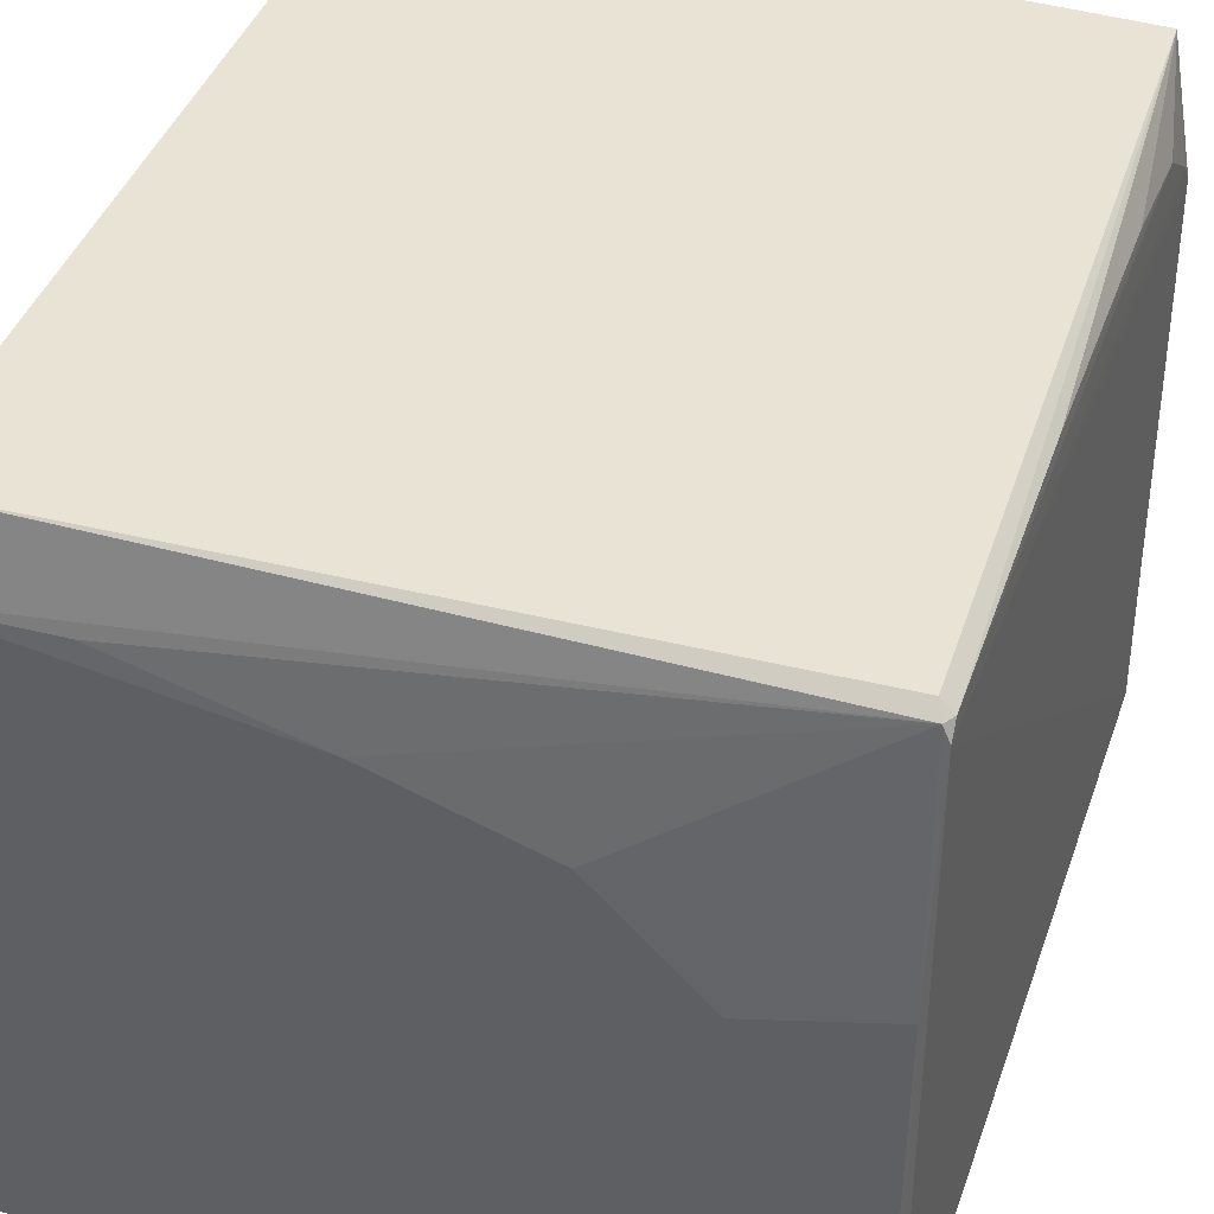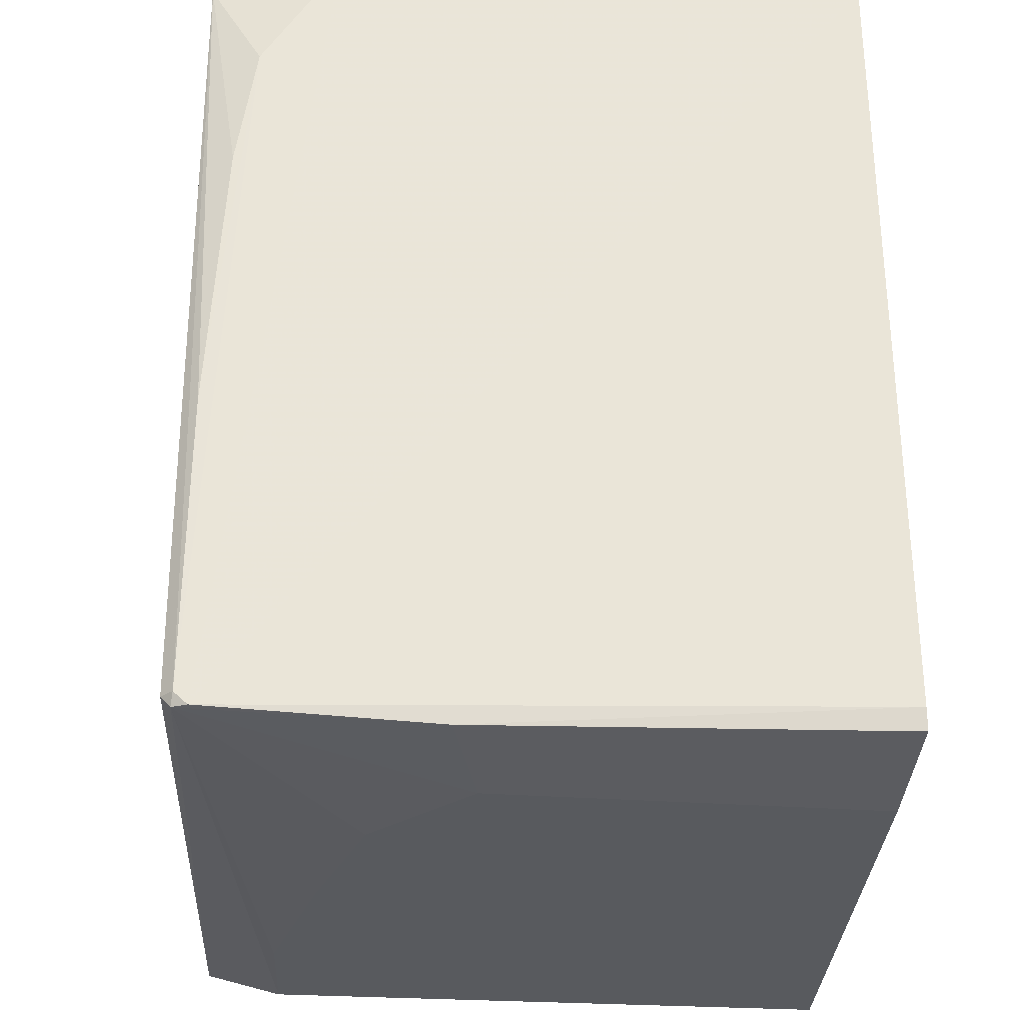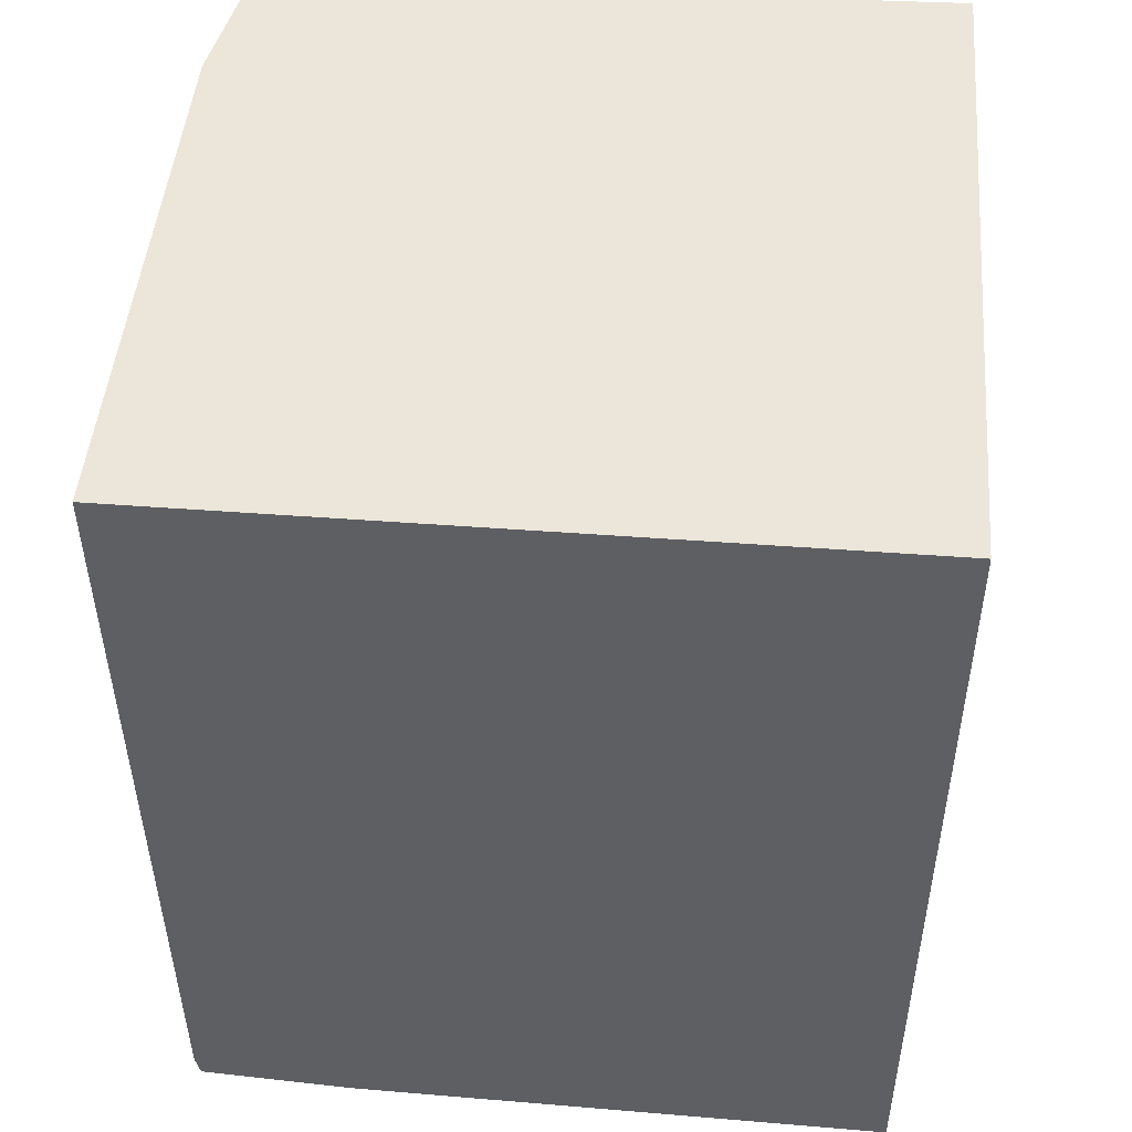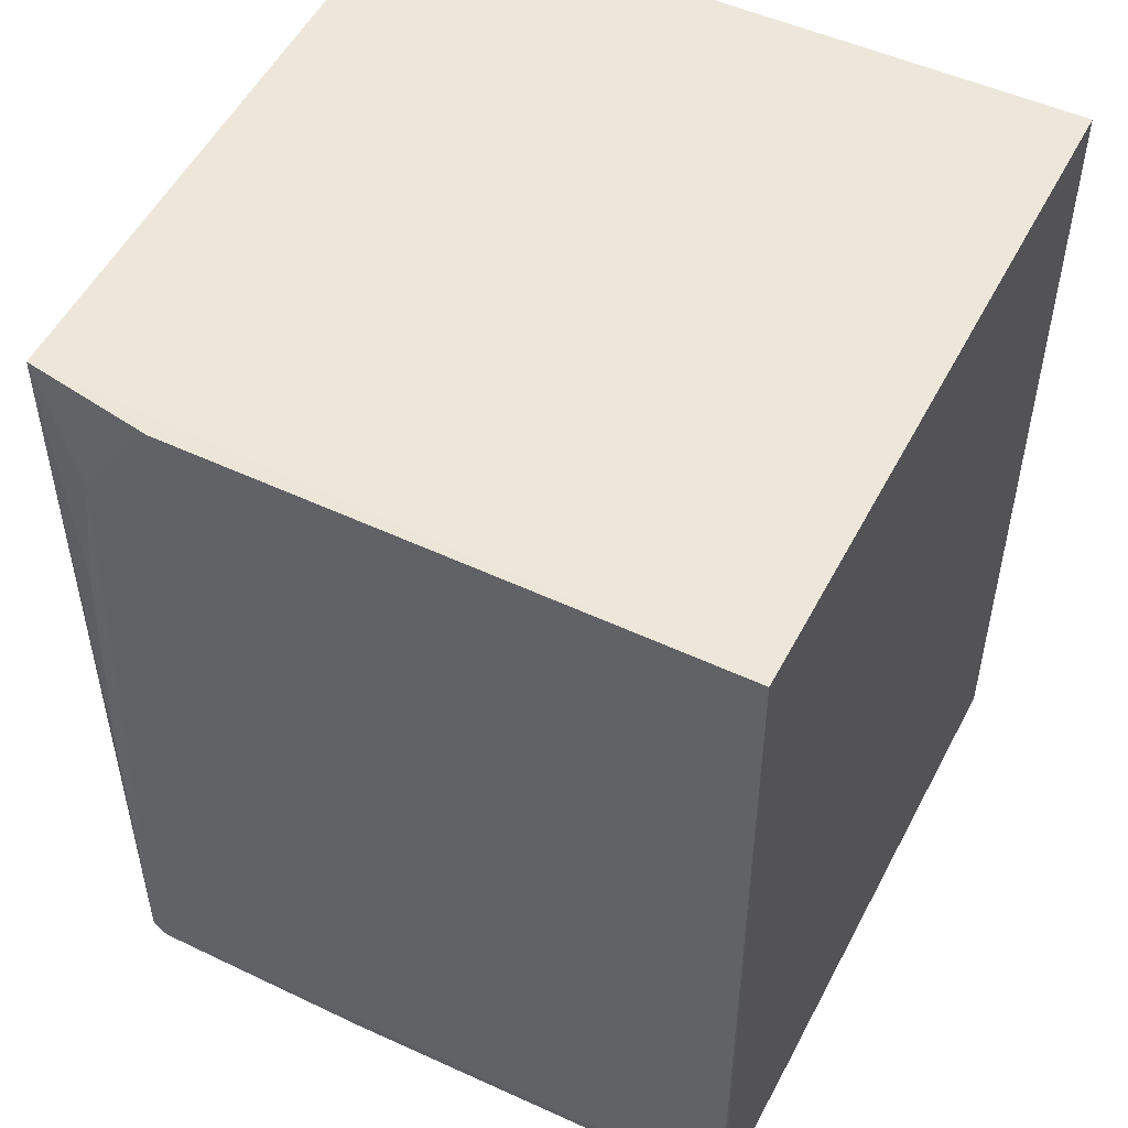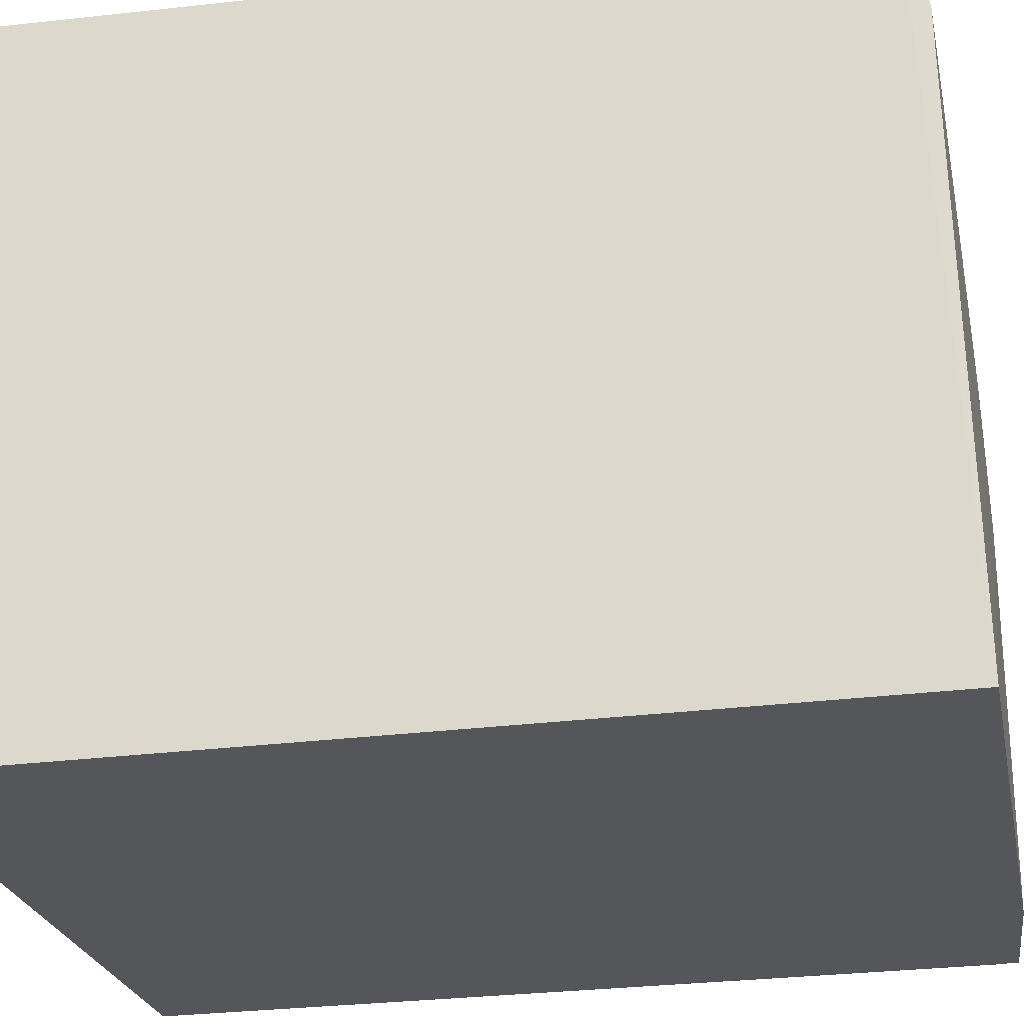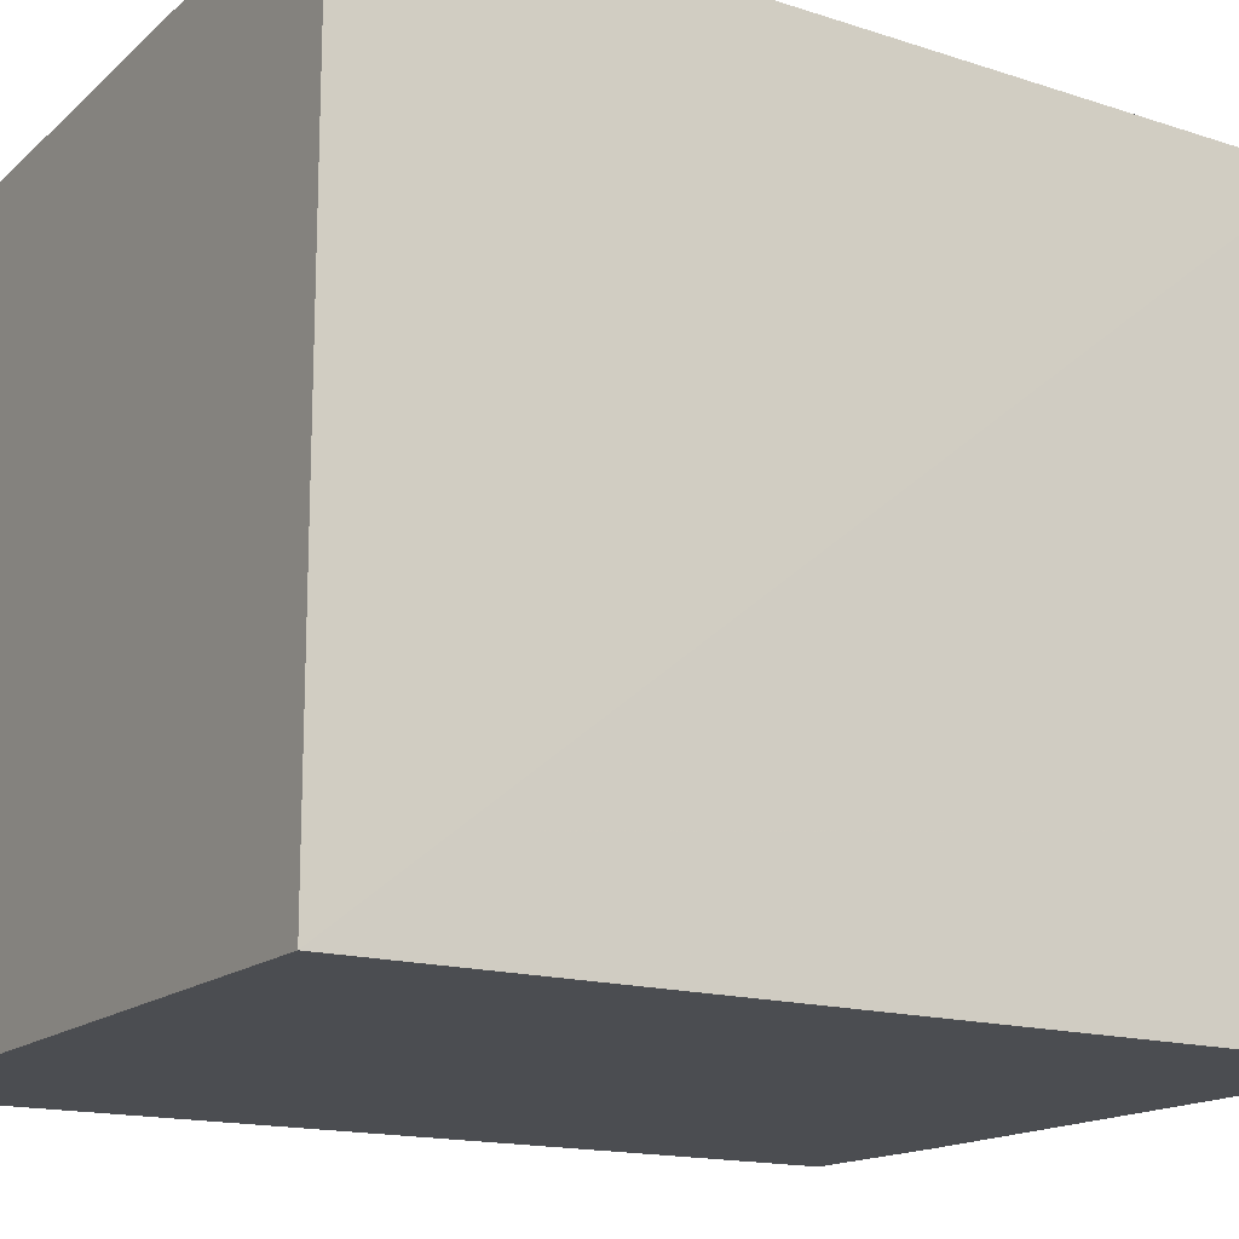
<metadata>
{"format":"obj","ext":"obj","renderer":"f3d","projection":"perspective","resolution":1024,"background":"white","views":[{"elev":39.4,"azim":-161.9,"up":"+Y"},{"elev":-30.2,"azim":-92.4,"up":"+Z"},{"elev":48.4,"azim":4.8,"up":"+Z"},{"elev":50.6,"azim":-63.1,"up":"+Z"},{"elev":-25.7,"azim":102.2,"up":"+Y"},{"elev":-16.0,"azim":58.5,"up":"+Y"}]}
</metadata>
<code>
v 0.0007088 0.03046 0.0374
v 0.000709 0.000443 0.0374
v 0.0007152 0.0004407 0.0001826
v -0.0291 0.02877 0.001551
v -0.02961 0.0004526 0.03739
v 0.0007449 0.02937 0.00147
v -0.02841 0.02951 0.03742
v -0.02913 0.0004193 0.001093
v 0.00072 0.02601 0.0005968
v -0.02885 0.0292 0.002093
v -0.02941 0.02499 0.03627
v -0.02938 0.0281 0.001544
v -0.02933 0.02863 0.01501
v -0.02943 0.02387 0.03739
v -0.02934 0.0004539 0.002011
v -0.02385 0.01717 0.0005634
v -0.02937 0.02869 0.002087
v -0.02937 0.02712 0.03291
v -0.02924 0.01829 0.0009731
v -0.01938 0.02161 0.0005892
v -0.0227 0.0004434 0.0005797
v -0.02933 0.02796 0.02732
v -0.01268 0.02383 0.000615
v -0.004854 0.02598 0.0006661
f 6 1 2
f 6 2 3
f 7 5 2
f 7 2 1
f 8 3 2
f 8 2 5
f 9 6 3
f 9 4 6
f 10 6 4
f 10 1 6
f 10 7 1
f 14 5 7
f 14 7 11
f 14 12 5
f 14 11 12
f 15 8 5
f 15 5 12
f 17 10 4
f 17 4 12
f 17 13 7
f 17 7 10
f 18 11 7
f 18 13 17
f 18 17 12
f 18 12 11
f 19 15 12
f 19 8 15
f 19 12 4
f 19 4 16
f 20 16 4
f 20 9 3
f 20 3 16
f 21 16 3
f 21 3 8
f 21 19 16
f 21 8 19
f 22 18 7
f 22 7 13
f 22 13 18
f 23 20 4
f 23 9 20
f 24 23 4
f 24 4 9
f 24 9 23

</code>
